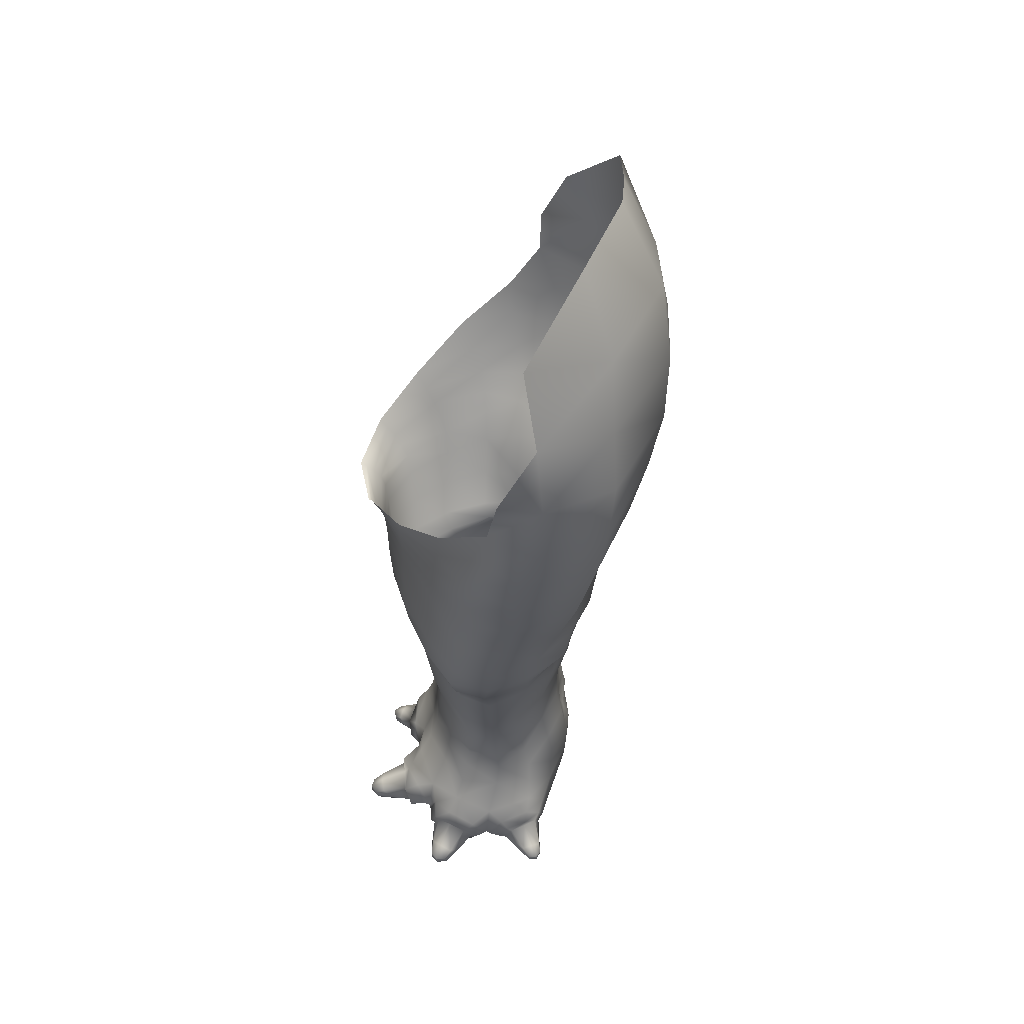
<metadata>
{"format":"obj","ext":"obj","renderer":"f3d","projection":"perspective","resolution":1024,"background":"white","views":[{"elev":52.1,"azim":33.6,"up":"+Y"}]}
</metadata>
<code>
v  11.33 0.12 -34.68
v  10.81 0.0934 -33.75
v  10.25 1.742 -33.99
v  11.13 2.149 -34.95
v  10.2 0.0728 -32.17
v  9.57 1.264 -32.83
v  9.433 2.444 -32.38
v  10.24 2.951 -33.85
v  11.1 3.419 -34.88
v  17.19 1.426 -30.38
v  16.51 0.0788 -30.03
v  16.23 0.0943 -31.98
v  16.81 1.679 -31.92
v  15.88 0.1149 -33.26
v  16.13 1.974 -33.47
v  16.93 2.846 -31.88
v  16.16 3.242 -33.43
v  17.22 2.596 -29.97
v  14.94 0.0986 -33.93
v  15.05 2.12 -34.61
v  13.62 0.0968 -34.49
v  13.7 2.18 -35.22
v  15.09 3.403 -34.62
v  13.74 3.494 -35.29
v  12.32 0.1029 -34.78
v  12.35 2.249 -35.38
v  12.36 3.586 -35.39
v  10.65 16.19 -34.03
v  10.82 15.94 -34.2
v  9.577 15.29 -32.79
v  9.343 15.75 -32.67
v  8.845 15.02 -31.29
v  8.633 15.64 -31.18
v  8.205 16.46 -31.34
v  8.927 16.49 -32.96
v  10.26 16.75 -34.31
v  8.933 15.07 -29.72
v  8.697 15.8 -29.59
v  9.629 15.28 -28.23
v  9.476 16.12 -28.06
v  8.278 16.7 -29.61
v  9.199 17.08 -28.01
v  10.99 15.55 -26.98
v  10.95 16.47 -26.73
v  12.59 15.37 -25.96
v  12.65 16.24 -25.7
v  12.84 17.53 -25.62
v  10.84 17.59 -26.64
v  14.6 14.83 -25.33
v  14.57 15.97 -24.97
v  16.09 15.05 -25.63
v  16.46 16.35 -25.37
v  14.93 17.52 -24.8
v  17 18.06 -25.31
v  17.53 15.81 -27.05
v  17.82 16.88 -26.8
v  18.04 16.01 -28.9
v  18.51 16.96 -28.74
v  18.19 18.55 -26.92
v  18.65 18.49 -29.05
v  17.46 15.73 -30.85
v  17.91 16.57 -30.86
v  16.76 15.8 -32.72
v  16.94 16.36 -32.74
v  18.23 17.95 -31.37
v  17.07 17.35 -33.39
v  15.66 16.15 -34.42
v  15.68 16.62 -34.32
v  13.91 16.74 -35
v  13.83 17.08 -34.85
v  15.49 17.43 -34.74
v  13.56 17.52 -34.96
v  12.51 16.45 -34.88
v  12.41 16.69 -34.84
v  11.99 17.29 -35.02
v  8.469 21.5 -36.96
v  7.211 20.68 -35.04
v  6.774 21.32 -35.14
v  7.956 22.34 -37.29
v  6.347 20.13 -32.93
v  5.983 20.6 -32.89
v  5.597 21.11 -32.77
v  6.285 22.07 -35.18
v  7.327 23.37 -37.54
v  6.681 20.1 -30.72
v  6.397 20.53 -30.59
v  8.18 20.7 -28.71
v  8.048 21.26 -28.54
v  6.114 20.92 -30.38
v  7.956 21.68 -28.34
v  10.63 21.98 -27.01
v  10.73 22.87 -26.85
v  13.56 23.73 -25.43
v  13.83 25.05 -25.39
v  10.82 23.6 -26.72
v  13.98 26.38 -25.41
v  15.88 25.61 -24.41
v  16.3 27.48 -24.51
v  18.86 27.27 -24.81
v  19.37 29.51 -24.86
v  17 29.41 -24.72
v  19.46 32.27 -25.09
v  20.72 28.19 -28.23
v  20.62 30.71 -28.82
v  20.01 28.08 -32.68
v  20.12 30.52 -33.52
v  19.99 33.17 -29.51
v  19.72 33.09 -34.37
v  18.39 27.16 -36.58
v  18.17 29.47 -37.36
v  16.42 25.93 -38.75
v  15.92 27.97 -39.47
v  15.11 30.13 -40.12
v  17.52 31.84 -38.04
v  13.89 24.73 -39.25
v  13.38 26.46 -40.06
v  11.61 23.57 -39.17
v  11.03 24.98 -39.96
v  10.13 26.62 -40.6
v  12.71 28.26 -40.95
v  9.873 22.49 -38.38
v  9.303 23.59 -38.98
v  8.485 25.02 -39.41
v  10.17 0.0797 -28.67
v  10.4 0.0547 -30.21
v  11.6 0.0547 -29.62
v  11.41 0.0556 -27.95
v  11.72 0.0547 -31.55
v  13.32 0.0547 -30.89
v  13.09 0.0556 -28.87
v  12.69 0.0616 -26.63
v  15.48 0.0711 -26.65
v  14.25 0.0556 -26.93
v  14.6 0.0556 -28.53
v  15.84 0.0556 -28.28
v  14.93 0.0556 -30.4
v  14.96 0.0565 -32.36
v  13.49 0.0565 -32.87
v  12.04 0.0565 -33.36
v  17.41 31.42 -24.87
v  18.71 34.89 -25.77
v  5.878 21.07 -30.26
v  5.257 21.46 -32.73
v  7.889 21.72 -28.24
v  5.702 22.77 -35.27
v  6.618 24.53 -37.87
v  8.067 26.38 -39.93
v  9.087 28.45 -40.86
v  11.28 30.57 -41.84
v  14.23 32.39 -40.8
v  8.794 29.99 -41.43
v  9.995 32.76 -41.62
v  12.53 35.04 -41.94
v  18.72 36.08 -35.13
v  16.43 34.49 -38.56
v  14.6 37.12 -38.69
v  16.3 39.08 -35.6
v  19.26 36.19 -30.38
v  17.23 39.45 -31.27
v  17.53 37.98 -26.56
v  12.42 3.981 -27.08
v  12.28 2.654 -26.1
v  14.01 3.316 -25.82
v  14.05 4.318 -26.36
v  15.69 2.601 -26.37
v  15.56 4.086 -27.33
v  14.06 5.372 -26.79
v  15.49 5.229 -27.65
v  12.44 5.036 -27.44
v  9.887 2.493 -28.67
v  10.74 3.164 -27.21
v  10.94 3.993 -27.86
v  10.15 3.728 -29.23
v  11.06 4.966 -28.36
v  10.23 4.883 -29.44
v  9.563 3.762 -32.23
v  8.78 3.025 -30.57
v  9.076 3.86 -30.65
v  9.358 4.932 -30.64
v  9.635 4.915 -32.06
v  10.45 4.062 -33.48
v  11.2 4.553 -34.54
v  10.49 5.13 -33.3
v  11.4 5.51 -34.23
v  12.41 4.677 -35.14
v  13.8 4.626 -35.22
v  12.49 5.695 -34.91
v  13.93 5.664 -35.09
v  15.91 4.36 -33.2
v  15.21 4.548 -34.5
v  15.2 5.463 -34.27
v  15.76 5.306 -33
v  17.12 3.846 -30.14
v  16.92 4.051 -31.9
v  16.83 5.144 -31.92
v  17.11 4.969 -30.22
v  17.18 3.181 -27.92
v  16.88 4.116 -28.42
v  16.67 5.163 -28.72
v  16.11 0.2816 -26.79
v  16.49 0.0917 -27.96
v  17.09 0.3881 -29.01
v  17.32 0.2618 -28.42
v  16.9 0.1338 -27.61
v  16.56 0.261 -26.79
v  17.45 1.216 -29.32
v  17.48 2.041 -28.84
v  17.65 1.058 -28.58
v  17.66 1.744 -28.16
v  17.37 2.614 -27.45
v  16.41 2.016 -26.49
v  17.43 1.927 -27.22
v  16.78 1.674 -26.49
v  15.78 1.119 -25.98
v  16.08 1.055 -26.05
v  16.49 0.9433 -26.24
v  14.14 0.0539 -26.03
v  13.06 0.2661 -25.78
v  15.19 0.2446 -26.03
v  14.98 0.0874 -25.6
v  14.22 0.1278 -25.5
v  13.38 0.1836 -25.3
v  15.57 1.041 -25.68
v  15.24 2.078 -25.49
v  15 1.645 -25.18
v  15.39 0.9759 -25.48
v  13.97 2.602 -25.19
v  12.84 2.111 -25.5
v  13.22 1.7 -24.94
v  14.07 1.951 -24.95
v  12.36 1.271 -25.55
v  12.5 1.101 -25.47
v  12.83 0.8745 -25.02
v  10.2 0.4509 -27.8
v  11.08 0.09 -27.07
v  11.9 0.1836 -26.06
v  10.75 0.0917 -26.61
v  11.22 0.1518 -25.78
v  10.14 0.4139 -27.33
v  11.96 1.169 -25.5
v  11.44 2.054 -25.83
v  10.86 1.615 -25.44
v  11.37 0.8728 -25.23
v  10.54 2.42 -26.64
v  10.07 2.08 -27.86
v  9.797 1.911 -26.8
v  10.43 2.038 -26.42
v  9.743 1.353 -28.33
v  9.785 1.258 -28.16
v  9.581 1.174 -27.1
v  9.444 0.2816 -31.42
v  9.689 0.0625 -30.23
v  9.61 0.3237 -29.09
v  9.199 0.1802 -29.99
v  9.171 0.3495 -29.21
v  9.024 0.3091 -30.86
v  9.323 1.132 -28.54
v  9.055 2.021 -28.95
v  8.6 1.703 -29.02
v  8.927 0.9862 -28.68
v  8.462 2.532 -30.22
v  8.989 1.904 -31.44
v  8.576 1.705 -30.76
v  8.401 1.954 -29.88
v  9.192 1.083 -31.83
v  8.725 1.007 -31.07
v  12.48 9.857 -27.37
v  12.55 7.624 -27.84
v  13.91 7.507 -27.35
v  13.97 9.873 -26.79
v  15.15 7.498 -27.77
v  15.52 9.843 -27.07
v  14.31 13.06 -26.17
v  15.86 13.16 -26.41
v  12.49 12.95 -26.81
v  10.23 9.751 -29.1
v  10.44 7.523 -29.39
v  11.36 7.556 -28.48
v  11.19 9.74 -28.07
v  11 12.8 -27.68
v  9.783 12.59 -28.79
v  9.662 9.777 -31.81
v  9.989 7.572 -31.93
v  9.8 7.505 -30.56
v  9.556 9.717 -30.33
v  9.147 12.49 -30.08
v  9.124 12.51 -31.66
v  11.71 8.124 -34.14
v  10.8 7.804 -33.18
v  10.47 10.15 -33.46
v  11.57 10.6 -34.68
v  9.983 13 -33.46
v  11.19 13.67 -35.11
v  13.8 8.34 -34.42
v  12.74 8.313 -34.59
v  12.74 10.93 -35.21
v  13.85 11.02 -35.14
v  12.59 14.1 -35.87
v  13.99 14.19 -35.81
v  15.55 10.5 -33.22
v  15.59 8.019 -32.98
v  14.78 8.263 -33.82
v  14.8 10.87 -34.53
v  15.36 13.92 -35.11
v  16.39 13.41 -33.5
v  16.58 9.964 -29.91
v  16.56 7.685 -30.07
v  16.4 7.828 -31.67
v  16.43 10.11 -31.67
v  17.11 13.06 -31.5
v  17.3 13.14 -29.69
v  15.97 7.626 -28.86
v  16.27 9.932 -28.45
v  16.84 13.24 -28.02
v  12.51 14.52 -26.31
v  14.58 14.2 -25.75
v  15.84 14.32 -26
v  9.651 14.33 -28.48
v  11.01 14.58 -27.28
v  8.839 14.16 -31.47
v  8.961 14.2 -29.92
v  9.721 14.57 -33.07
v  10.99 15.3 -34.68
v  12.51 15.88 -35.48
v  13.94 16.04 -35.45
v  15.55 15.54 -34.75
v  16.68 15.05 -33.12
v  17.24 14.84 -31.11
v  17.59 15.02 -29.27
v  17.37 14.86 -27.48
v  16.9 19.12 -34.71
v  14.86 18.99 -35.38
v  13.01 18.93 -35.24
v  14.53 21.03 -36.84
v  12.54 20.63 -36.76
v  16.72 21.54 -36.01
v  18.74 20.69 -29.78
v  18.07 20.1 -32.53
v  17.68 22.7 -33.88
v  19.22 23.29 -30.75
v  17.66 20.41 -25.35
v  18.98 20.67 -27.15
v  19.88 23.27 -27.4
v  18.15 22.84 -25.15
v  13.14 19.36 -25.6
v  15.57 19.84 -24.68
v  15.82 22.15 -24.69
v  13.34 21.22 -25.52
v  8.836 18.3 -28.29
v  10.77 18.96 -26.83
v  10.66 20.29 -27.03
v  8.518 19.4 -28.63
v  7.761 17.83 -30.03
v  7.621 17.64 -31.92
v  7.224 18.94 -30.5
v  7.095 18.84 -32.53
v  8.407 17.73 -33.71
v  9.76 18.03 -35.12
v  7.975 19.09 -34.43
v  9.326 19.56 -35.88
v  11.35 18.48 -35.57
v  10.85 20.19 -36.51
v  13.44 22.57 -25.49
v  15.95 23.92 -24.43
v  18.48 25.02 -24.89
v  8.309 20.15 -28.77
v  10.61 21.22 -27.09
v  6.916 19.65 -30.71
v  6.711 19.61 -32.84
v  7.581 20 -34.85
v  8.894 20.67 -36.51
v  10.35 21.43 -37.53
v  12.07 22.23 -38.08
v  14.27 22.96 -38.23
v  16.7 23.77 -37.77
v  19.77 25.76 -31.74
v  18.13 25 -35.42
v  20.4 25.7 -27.81
v  16.91 6.104 -30.13
v  16.68 6.229 -31.81
v  15.72 6.247 -32.98
v  15.16 6.525 -34.11
v  14.01 6.67 -34.92
v  12.64 6.647 -34.87
v  11.57 6.47 -34.15
v  10.63 6.207 -33.23
v  9.755 5.966 -31.98
v  9.606 5.879 -30.62
v  10.3 5.885 -29.49
v  11.14 5.952 -28.52
v  12.48 6.028 -27.68
v  14.02 6.124 -27.12
v  15.26 6.122 -27.76
v  16.27 6.106 -28.79
v  17.42 0.3612 -28.06
v  17.12 0.2575 -27.46
v  16.83 0.367 -26.8
v  17.66 1.431 -27.83
v  17.65 0.9171 -28.18
v  16.96 1.411 -26.63
v  17.41 1.621 -27.15
v  16.76 0.8357 -26.43
v  14.88 0.2607 -25.52
v  14.21 0.2069 -25.4
v  13.44 0.3024 -25.2
v  14.85 1.46 -25.17
v  15.17 0.9007 -25.42
v  13.37 1.486 -24.99
v  14.07 1.718 -24.98
v  13.05 0.8174 -25.02
v  11.08 0.3354 -25.76
v  10.62 0.2456 -26.35
v  10.05 0.4379 -26.94
v  10.75 1.5 -25.56
v  11.16 0.9144 -25.41
v  9.849 1.615 -26.71
v  10.28 1.801 -26.24
v  9.679 0.978 -26.97
v  9.061 0.4317 -29.28
v  8.97 0.3129 -29.9
v  8.78 0.4223 -30.59
v  8.68 1.454 -29.23
v  8.933 0.9284 -28.97
v  8.544 1.46 -30.56
v  8.497 1.668 -29.91
v  8.589 0.8971 -30.82
v  18.68 0.4131 -26.42
v  18.65 0.3985 -26.85
v  18.69 0.6709 -26.73
v  18.68 0.7078 -26.38
v  18.37 0.444 -26.18
v  18.38 0.7104 -26.18
v  18.45 0.9192 -27.02
v  18.25 0.6227 -27.36
v  18.05 0.2446 -26.88
v  17.86 0.3379 -26.39
v  18.14 0.3276 -27.29
v  18.46 0.27 -26.96
v  18.49 0.2429 -26.58
v  18.32 0.2782 -26.31
v  17.8 0.6098 -26.24
v  17.92 0.9518 -26.3
v  18.22 1.078 -26.61
v  14.4 0.3649 -23.36
v  14.77 0.346 -23.72
v  14.7 0.6726 -23.59
v  14.37 0.7164 -23.34
v  13.95 0.401 -23.47
v  13.95 0.719 -23.46
v  14.79 0.9682 -24.03
v  14.95 0.615 -24.47
v  14.35 0.163 -24.29
v  13.75 0.2743 -24.1
v  14.81 0.2623 -24.52
v  14.74 0.1931 -23.98
v  14.4 0.1609 -23.66
v  14.03 0.2034 -23.61
v  13.57 0.5987 -24.05
v  13.72 1.007 -23.98
v  14.23 1.158 -23.93
v  8.953 0.4431 -24.94
v  9.457 0.4242 -24.81
v  9.307 0.7508 -24.81
v  8.916 0.7946 -24.96
v  8.804 0.4792 -25.38
v  8.804 0.7972 -25.37
v  9.73 1.046 -24.97
v  10.19 0.6932 -25.07
v  9.721 0.2412 -25.48
v  9.239 0.3525 -25.88
v  10.15 0.3405 -25.21
v  9.658 0.2713 -24.98
v  9.21 0.2391 -25.1
v  8.973 0.2816 -25.39
v  9.095 0.6769 -26.01
v  9.118 1.085 -25.85
v  9.348 1.236 -25.39
v  7.179 0.4827 -29.54
v  7.503 0.4672 -29.25
v  7.389 0.7405 -29.3
v  7.158 0.7774 -29.56
v  7.241 0.5136 -29.92
v  7.239 0.7791 -29.92
v  7.767 0.9888 -29.26
v  8.144 0.6923 -29.15
v  7.958 0.3142 -29.63
v  7.761 0.407 -30.12
v  8.174 0.3967 -29.26
v  7.715 0.3387 -29.29
v  7.431 0.3121 -29.55
v  7.369 0.3478 -29.86
v  7.702 0.6794 -30.27
v  7.657 1.022 -30.14
v  7.648 1.148 -29.72
o PataTrasIzq
g PataTrasIzq
f 1 2 3 4
f 2 5 6 3
f 3 6 7 8
f 4 3 8 9
f 10 11 12 13
f 13 12 14 15
f 16 13 15 17
f 10 13 16 18
f 15 14 19 20
f 20 19 21 22
f 23 20 22 24
f 17 15 20 23
f 22 21 25 26
f 25 1 4 26
f 26 4 9 27
f 24 22 26 27
f 28 29 30 31
f 31 30 32 33
f 31 33 34 35
f 28 31 35 36
f 33 32 37 38
f 38 37 39 40
f 41 38 40 42
f 33 38 41 34
f 40 39 43 44
f 44 43 45 46
f 44 46 47 48
f 42 40 44 48
f 45 49 50 46
f 50 49 51 52
f 53 50 52 54
f 47 46 50 53
f 52 51 55 56
f 55 57 58 56
f 59 56 58 60
f 54 52 56 59
f 57 61 62 58
f 61 63 64 62
f 65 62 64 66
f 60 58 62 65
f 63 67 68 64
f 68 67 69 70
f 71 68 70 72
f 66 64 68 71
f 70 69 73 74
f 74 73 29 28
f 75 74 28 36
f 72 70 74 75
f 76 77 78 79
f 77 80 81 78
f 78 81 82 83
f 79 78 83 84
f 81 80 85 86
f 86 85 87 88
f 89 86 88 90
f 82 81 86 89
f 88 87 91 92
f 92 91 93 94
f 95 92 94 96
f 90 88 92 95
f 94 93 97 98
f 98 97 99 100
f 101 98 100 102
f 96 94 98 101
f 100 99 103 104
f 104 103 105 106
f 107 104 106 108
f 102 100 104 107
f 106 105 109 110
f 109 111 112 110
f 110 112 113 114
f 108 106 110 114
f 111 115 116 112
f 115 117 118 116
f 116 118 119 120
f 112 116 120 113
f 117 121 122 118
f 121 76 79 122
f 122 79 84 123
f 118 122 123 119
f 124 125 126 127
f 125 5 128 126
f 126 128 129 130
f 127 126 130 131
f 132 133 134 135
f 133 131 130 134
f 136 134 130 129
f 135 134 136 11
f 14 12 137 19
f 12 11 136 137
f 137 136 129 138
f 19 137 138 21
f 1 25 139 2
f 139 25 21 138
f 128 139 138 129
f 5 2 139 128
f 140 101 102 141
f 82 89 142 143
f 89 90 144 142
f 84 83 145 146
f 83 82 143 145
f 119 123 147 148
f 123 84 146 147
f 113 120 149 150
f 120 119 148 149
f 149 148 151 152
f 150 149 152 153
f 154 108 114 155
f 114 113 150 155
f 155 150 153 156
f 157 154 155 156
f 141 102 107 158
f 158 107 108 154
f 159 158 154 157
f 160 141 158 159
f 161 162 163 164
f 163 165 166 164
f 167 164 166 168
f 169 161 164 167
f 170 171 172 173
f 171 162 161 172
f 172 161 169 174
f 173 172 174 175
f 176 7 177 178
f 177 170 173 178
f 178 173 175 179
f 180 176 178 179
f 9 8 181 182
f 8 7 176 181
f 181 176 180 183
f 182 181 183 184
f 24 27 185 186
f 27 9 182 185
f 185 182 184 187
f 186 185 187 188
f 189 17 23 190
f 23 24 186 190
f 190 186 188 191
f 189 190 191 192
f 193 18 16 194
f 194 16 17 189
f 195 194 189 192
f 196 193 194 195
f 166 165 197 198
f 198 197 18 193
f 199 198 193 196
f 168 166 198 199
f 200 132 135 201
f 135 11 202 201
f 201 202 203 204
f 200 201 204 205
f 11 10 206 202
f 206 10 18 207
f 208 206 207 209
f 202 206 208 203
f 207 18 197 210
f 197 165 211 210
f 212 210 211 213
f 209 207 210 212
f 211 165 214 215
f 214 132 200 215
f 216 215 200 205
f 213 211 215 216
f 131 133 217 218
f 133 132 219 217
f 217 219 220 221
f 222 218 217 221
f 219 132 214 223
f 214 165 224 223
f 223 224 225 226
f 219 223 226 220
f 224 165 163 227
f 163 162 228 227
f 227 228 229 230
f 224 227 230 225
f 228 162 231 232
f 231 131 218 232
f 233 232 218 222
f 229 228 232 233
f 234 124 127 235
f 235 127 131 236
f 237 235 236 238
f 239 234 235 237
f 236 131 231 240
f 231 162 241 240
f 240 241 242 243
f 236 240 243 238
f 162 171 244 241
f 171 170 245 244
f 244 245 246 247
f 241 244 247 242
f 245 170 248 249
f 248 124 234 249
f 250 249 234 239
f 245 249 250 246
f 251 5 125 252
f 125 124 253 252
f 254 252 253 255
f 256 251 252 254
f 253 124 248 257
f 248 170 258 257
f 257 258 259 260
f 253 257 260 255
f 258 170 177 261
f 177 7 262 261
f 261 262 263 264
f 258 261 264 259
f 7 6 265 262
f 265 6 5 251
f 266 265 251 256
f 262 265 266 263
f 267 268 269 270
f 270 269 271 272
f 273 270 272 274
f 275 267 270 273
f 276 277 278 279
f 279 278 268 267
f 280 279 267 275
f 281 276 279 280
f 282 283 284 285
f 285 284 277 276
f 286 285 276 281
f 287 282 285 286
f 288 289 290 291
f 289 283 282 290
f 290 282 287 292
f 291 290 292 293
f 294 295 296 297
f 295 288 291 296
f 296 291 293 298
f 297 296 298 299
f 300 301 302 303
f 303 302 294 297
f 304 303 297 299
f 305 300 303 304
f 306 307 308 309
f 309 308 301 300
f 310 309 300 305
f 306 309 310 311
f 271 312 313 272
f 312 307 306 313
f 313 306 311 314
f 272 313 314 274
f 315 275 273 316
f 316 273 274 317
f 49 316 317 51
f 45 315 316 49
f 318 281 280 319
f 319 280 275 315
f 43 319 315 45
f 39 318 319 43
f 320 287 286 321
f 321 286 281 318
f 37 321 318 39
f 32 320 321 37
f 293 292 322 323
f 292 287 320 322
f 30 322 320 32
f 29 323 322 30
f 299 298 324 325
f 298 293 323 324
f 73 324 323 29
f 325 324 73 69
f 305 304 326 327
f 326 304 299 325
f 67 326 325 69
f 327 326 67 63
f 311 310 328 329
f 310 305 327 328
f 328 327 63 61
f 329 328 61 57
f 317 274 314 330
f 314 311 329 330
f 330 329 57 55
f 51 317 330 55
f 331 66 71 332
f 332 71 72 333
f 334 332 333 335
f 336 331 332 334
f 337 60 65 338
f 338 65 66 331
f 339 338 331 336
f 340 337 338 339
f 341 54 59 342
f 342 59 60 337
f 343 342 337 340
f 344 341 342 343
f 345 47 53 346
f 346 53 54 341
f 347 346 341 344
f 348 345 346 347
f 349 42 48 350
f 350 48 47 345
f 351 350 345 348
f 352 349 350 351
f 34 41 353 354
f 41 42 349 353
f 353 349 352 355
f 354 353 355 356
f 36 35 357 358
f 35 34 354 357
f 357 354 356 359
f 358 357 359 360
f 333 72 75 361
f 75 36 358 361
f 361 358 360 362
f 335 333 361 362
f 363 348 347 364
f 364 347 344 365
f 97 364 365 99
f 93 363 364 97
f 366 352 351 367
f 367 351 348 363
f 91 367 363 93
f 87 366 367 91
f 356 355 368 369
f 355 352 366 368
f 85 368 366 87
f 369 368 85 80
f 360 359 370 371
f 359 356 369 370
f 370 369 80 77
f 371 370 77 76
f 335 362 372 373
f 362 360 371 372
f 372 371 76 121
f 373 372 121 117
f 336 334 374 375
f 334 335 373 374
f 374 373 117 115
f 375 374 115 111
f 376 340 339 377
f 377 339 336 375
f 377 375 111 109
f 105 376 377 109
f 365 344 343 378
f 378 343 340 376
f 103 378 376 105
f 99 365 378 103
f 379 196 195 380
f 380 195 192 381
f 308 380 381 301
f 307 379 380 308
f 381 192 191 382
f 382 191 188 383
f 302 382 383 294
f 301 381 382 302
f 188 187 384 383
f 187 184 385 384
f 384 385 288 295
f 383 384 295 294
f 184 183 386 385
f 183 180 387 386
f 386 387 283 289
f 385 386 289 288
f 180 179 388 387
f 388 179 175 389
f 284 388 389 277
f 387 388 284 283
f 389 175 174 390
f 174 169 391 390
f 278 390 391 268
f 277 389 390 278
f 391 169 167 392
f 167 168 393 392
f 392 393 271 269
f 391 392 269 268
f 168 199 394 393
f 199 196 379 394
f 394 379 307 312
f 393 394 312 271
f 395 396 204 203
f 204 396 397 205
f 209 398 399 208
f 399 395 203 208
f 400 401 212 213
f 212 401 398 209
f 205 397 402 216
f 216 402 400 213
f 403 404 221 220
f 404 405 222 221
f 406 407 226 225
f 407 403 220 226
f 408 409 230 229
f 230 409 406 225
f 222 405 410 233
f 233 410 408 229
f 238 411 412 237
f 237 412 413 239
f 242 414 415 243
f 243 415 411 238
f 246 416 417 247
f 417 414 242 247
f 239 413 418 250
f 250 418 416 246
f 255 419 420 254
f 254 420 421 256
f 422 423 260 259
f 423 419 255 260
f 424 425 264 263
f 264 425 422 259
f 256 421 426 266
f 266 426 424 263
f 427 428 429 430
f 431 427 430 432
f 398 433 434 399
f 433 429 428 434
f 397 396 435 436
f 396 395 437 435
f 435 437 438 439
f 435 439 440 436
f 402 441 442 400
f 441 402 397 436
f 431 441 436 440
f 441 431 432 442
f 401 443 433 398
f 401 400 442 443
f 443 442 432 430
f 443 430 429 433
f 440 439 427 431
f 439 438 428 427
f 434 437 395 399
f 438 437 434 428
f 444 445 446 447
f 448 444 447 449
f 406 450 451 407
f 450 446 445 451
f 405 404 452 453
f 404 403 454 452
f 452 454 455 456
f 452 456 457 453
f 410 458 459 408
f 458 410 405 453
f 448 458 453 457
f 458 448 449 459
f 409 460 450 406
f 409 408 459 460
f 460 459 449 447
f 460 447 446 450
f 457 456 444 448
f 456 455 445 444
f 451 454 403 407
f 455 454 451 445
f 461 462 463 464
f 465 461 464 466
f 414 467 468 415
f 467 463 462 468
f 412 469 470 413
f 412 411 471 469
f 469 471 472 473
f 469 473 474 470
f 418 475 476 416
f 418 413 470 475
f 465 475 470 474
f 475 465 466 476
f 414 417 477 467
f 417 416 476 477
f 477 476 466 464
f 477 464 463 467
f 474 473 461 465
f 473 472 462 461
f 471 411 415 468
f 472 471 468 462
f 478 479 480 481
f 482 478 481 483
f 422 484 485 423
f 484 480 479 485
f 420 486 487 421
f 420 419 488 486
f 486 488 489 490
f 486 490 491 487
f 426 492 493 424
f 492 426 421 487
f 482 492 487 491
f 492 482 483 493
f 422 425 494 484
f 425 424 493 494
f 494 493 483 481
f 494 481 480 484
f 491 490 478 482
f 490 489 479 478
f 485 488 419 423
f 489 488 485 479

</code>
